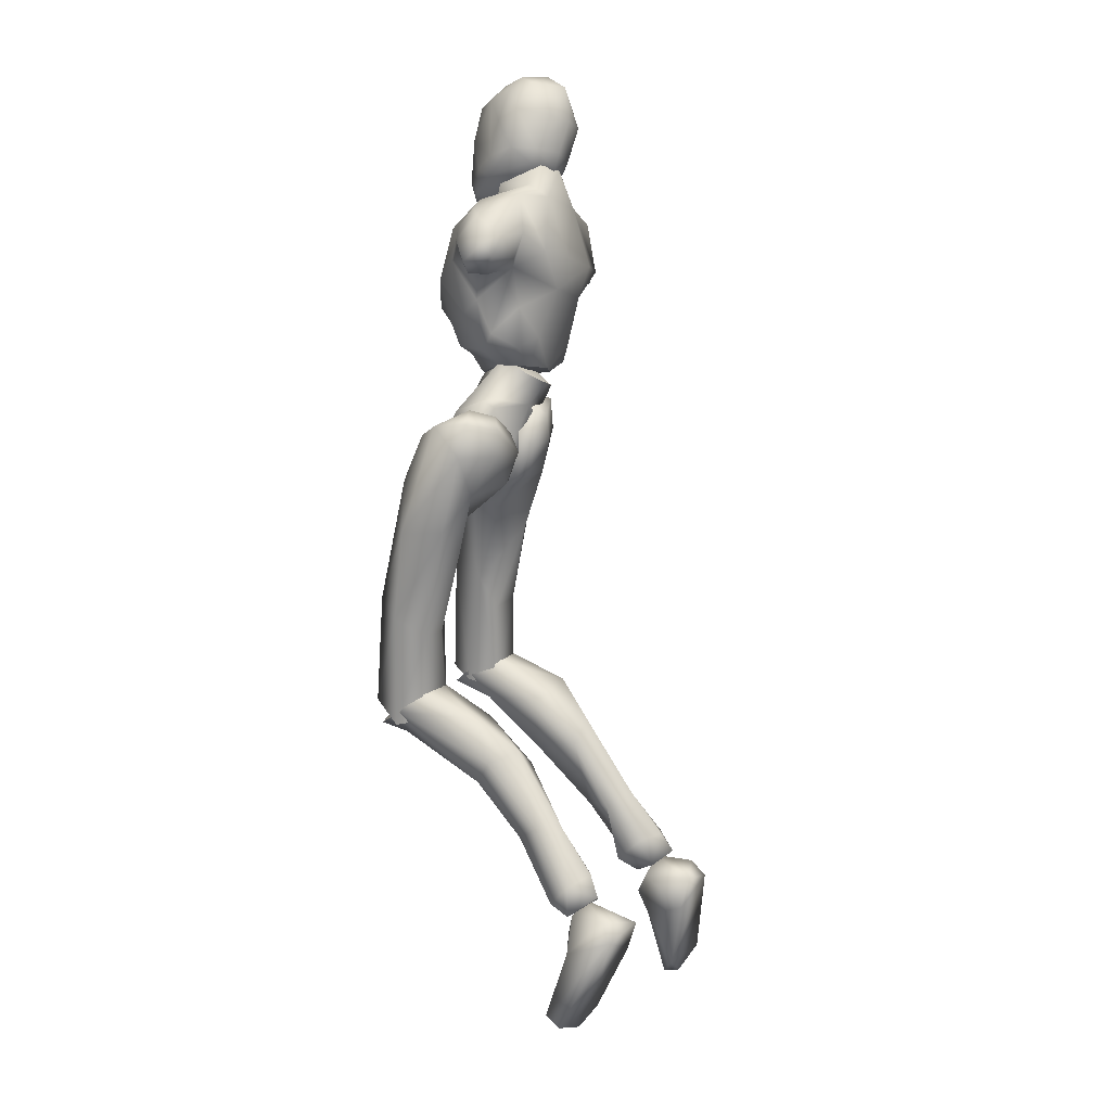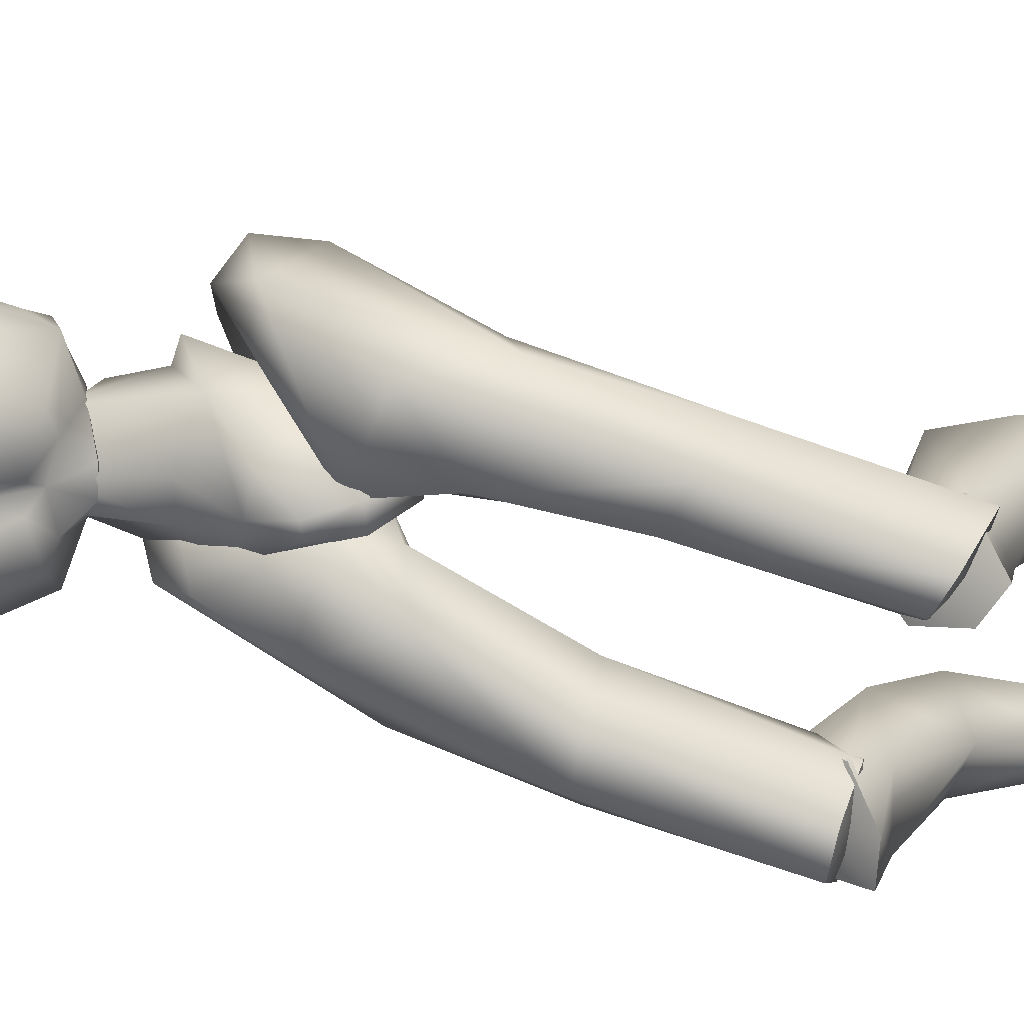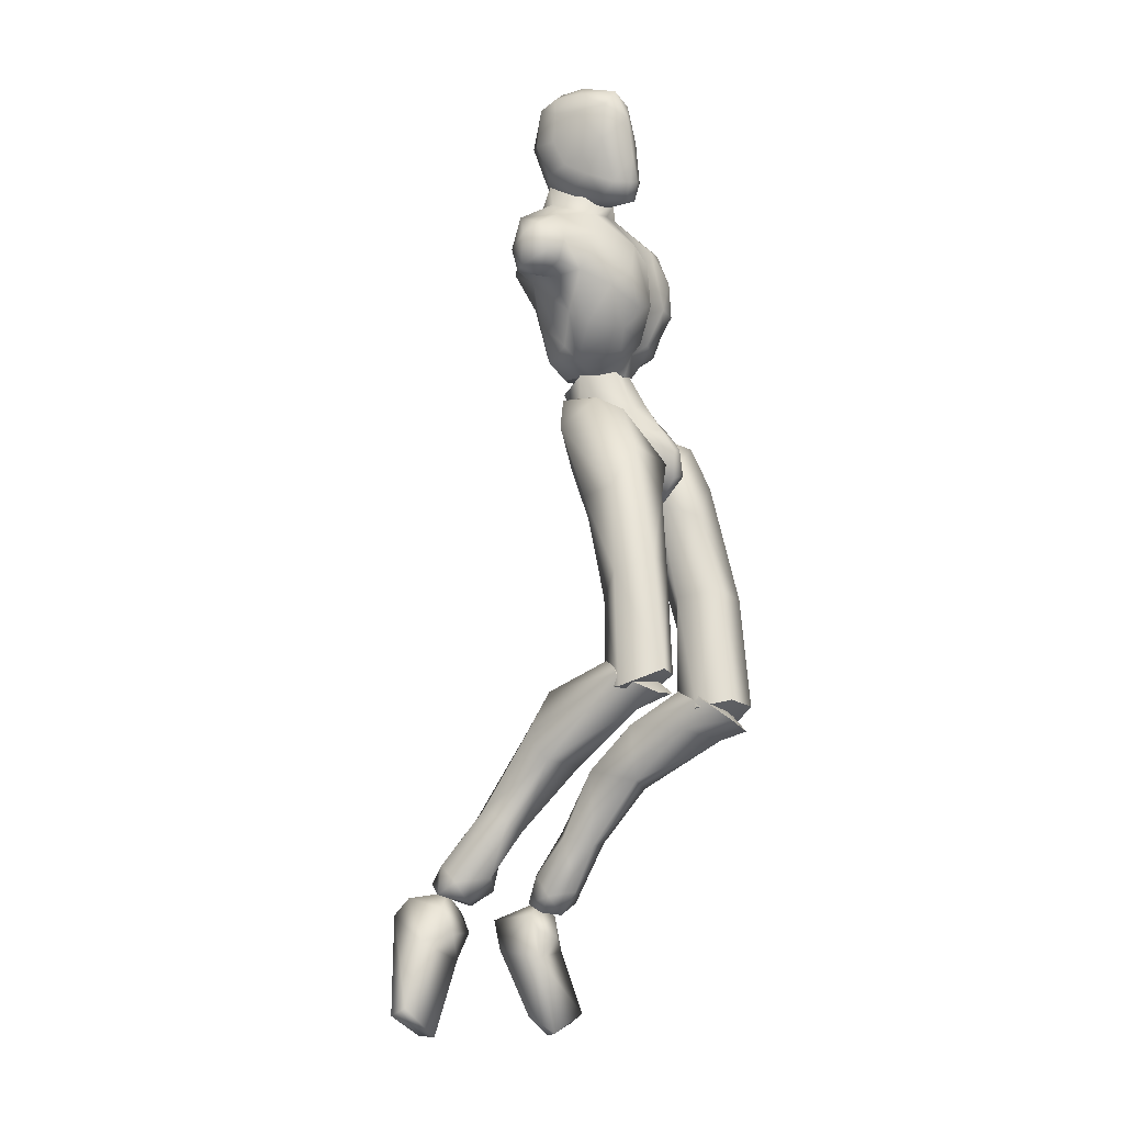
<metadata>
{"format":"obj","ext":"obj","renderer":"f3d","projection":"perspective","resolution":1024,"background":"white","views":[{"elev":16.0,"azim":122.8,"up":"+Z"},{"elev":-63.6,"azim":71.3,"up":"+Y"},{"elev":-20.8,"azim":-53.7,"up":"+Z"}]}
</metadata>
<code>
o Melee_Husk
v 0.9998 34.58 -4.783
v 1.852 31.52 -5.936
v 2.341 34.42 -4.74
v -1.102 36.47 -2.827
v -1.355 34.03 -1.729
v -1.204 30.66 -5.744
v -1.238 29.06 -8.411
v -3.018 30.81 -6.552
v -4.778 32.05 -8.889
v -5.437 34.36 -3.548
v -4.661 35.03 -7.304
v -4.467 36.74 -4.326
v -5.598 35.06 -8.276
v -2.497 29.68 -9.595
v -0.8665 28.13 -10.43
v -0.1152 28.07 -10.09
v 0.5509 29.43 -8.238
v -3.179 31.9 -1.899
v -4.393 31.99 -2.44
v -0.8491 33.94 -2.319
v -1.553 36.53 -2.291
v 0.513 36.7 -0.4286
v -3.668 29.41 -1.323
v -4.628 30.59 -2.741
v -3.023 30.81 -1.786
v -3.22 31.39 -3.661
v -1.951 31.53 -3.278
v -1.15 30.97 -1.693
v 1.364 33.95 -0.764
v 1.38 34.67 0.6891
v 0.182 36.65 2.812
v 0.6434 36.4 6.09
v 1.554 33.41 3.338
v 2.105 33.94 5.854
v 1.978 31.35 6.394
v 2.978 32.71 7.221
v 1.886 31.94 9.208
v 3.858 33.09 8.387
v 2.002 33.51 10.8
v 3.211 34.66 10.3
v 1.388 32 2.153
v 4.638 36.24 8.492
v 5.192 34.69 6.932
v 4.111 34.42 5.866
v 3.682 35.98 5.852
v -0.8097 36.12 11.78
v 2.84 36.85 8.967
v 4.156 36.77 7.337
v -0.03684 29.75 0.8514
v 1.072 29.44 4.545
v -0.2554 29.85 8.699
v -0.1166 32.63 11.19
v -4.744 34.45 12.17
v -4.771 31.08 10.36
v -4.684 31.55 12.06
v -6.657 29.97 10.57
v -6.543 30.71 9.928
v -8.293 30.69 9.299
v -6.679 27.83 6.054
v -10.82 28.71 5.514
v -7.901 27.45 2.967
v -4.832 27.56 1.138
v -12.84 31.24 7.357
v -3.746 28.15 6.938
v -6.031 34.71 13.62
v -9.971 33.88 10.6
v -13.29 34.77 8.016
v -9.385 31.04 10.64
v -9.767 34.3 12.5
v -0.9882 28.2 5.051
v -0.707 28.21 1.996
v -2.508 27.82 1.838
v -4.775 27.89 5.082
v -3.699 28.61 1.252
v -2.474 29.54 -0.9633
v -0.06804 30.54 -0.9447
v -15.43 32.81 4.948
v -14.4 31.16 3.333
v -14.68 31.72 5.908
v -13.24 30.31 4.651
v -12.91 31.09 2.976
v -11.65 29.88 2.316
v -9.547 28.29 1.344
v -6.462 27.59 0.2606
v -6.685 29.03 -1.153
v -8.999 30.87 -0.9785
v -14.38 34.79 4.515
v -14.73 33.55 2.486
v -13.22 32.63 1.883
v -11.94 32.46 2.258
v -10.05 32.15 -0.1475
v -7.77 32.96 -3.517
v -5.834 29.92 -2.683
v -5.116 33.47 -3.605
v -13.41 34.92 2.985
v -11.18 34.98 2.791
v -8.719 33.57 -2.355
v -7.803 35.8 -2.936
v -5.07 36.15 -3.351
v -9.296 35.62 -0.0451
v -8.648 26.94 10.93
v -9.046 26.29 12.96
v -9.604 27.93 10.87
v -7.77 26.72 11.27
v -6.855 27.12 11.7
v -7.13 27.5 10
v -8.051 27.67 9.683
v -9.375 29.23 9.856
v -10.59 29.84 11.8
v -10.4 31.65 10.97
v -11.43 31.55 12.89
v -11.11 33.47 12.64
v -12.34 32.12 14.88
v -12.01 34.07 15.24
v -12.61 31.74 17.29
v -11.93 33.67 18.7
v -12.28 31.99 18.92
v -10.65 32.46 20.48
v -11.02 29.89 19.93
v -8.62 31.14 20.51
v -9.909 34.56 19.75
v -10.39 35.62 16.39
v -9.866 34.9 13.57
v -9.266 34.8 12.62
v -7.294 35.3 13.23
v -7.703 35.41 14.53
v -8.674 35.78 17.05
v -9.621 28.89 19.74
v -10.98 26.68 18.41
v -9.244 26.62 17.79
v -10.16 25.98 15.91
v -7.534 27 15.22
v -11.24 27.83 14.01
v -12.5 29.6 16.78
v -12.06 29.55 18.67
v -11.76 27.18 16.98
v -7.954 28.52 18.72
v -5.072 30.26 14.23
v -5.474 30.9 17.15
v -4.741 32.61 15.14
v -5.605 32.61 18.25
v -5.876 34.33 14.96
v -7.195 30.75 19.4
v -7.858 32.59 20.19
v -7.025 35.12 17.61
v -5.409 34.04 13.88
v -4.717 30.43 12.64
v -5.808 28.59 13.07
v -5.881 28.33 10.91
v 4.798 47.27 -44.98
v 6.466 46.75 -45.35
v 4.795 45.83 -45.88
v 6.374 45.01 -45.92
v 8.252 46.49 -45.37
v 6.44 48.29 -43.92
v -0.2024 28.64 -12.51
v 1.057 28.54 -11.95
v 0.7591 30.69 -14.18
v 1.925 30.6 -13.66
v 0.8471 34.22 -13.22
v 1.628 34.16 -12.87
v 0.3583 35.7 -10.8
v 7.543 29.22 -31.29
v 6.159 26.3 -33.18
v 5.709 28.55 -33.7
v 4.113 26.4 -32.68
v 3.185 30.53 -32.93
v 2.63 28.23 -30.97
v 6.625 36.55 -36.3
v 3.649 35.47 -36.39
v 2.779 35.33 -31.88
v 3.356 30.19 -29.33
v 5.472 44.26 -39.14
v 3.019 39.52 -35.02
v 5.007 39.64 -33.39
v 4.795 40.58 -40.94
v 3.655 42.82 -40.19
v 4.215 46.02 -42.9
v 5.889 47.28 -42.34
v 3.706 44.38 -44.82
v 5.767 43.09 -44.3
v 6.571 40.74 -40.35
v 6.833 42.62 -39.04
v 7.223 38.05 -34.16
v 6.431 36.07 -30.79
v 6.494 29.93 -29.46
v 8.172 44.83 -44.67
v 7.91 46.23 -43.05
v 7.785 29.12 -22.93
v 6.023 25.69 -31.23
v 7.612 28.86 -32.45
v 0.8092 33.68 -13.28
v 2.439 32.6 -14.99
v 0.9436 30.9 -14
v 1.864 36.36 -11.66
v 0.6352 35.85 -11.48
v 1.093 37.13 -8.944
v 0.5859 35.98 -7.52
v 2.775 36 -5.811
v 3.631 36.83 -6.662
v 4.393 34.6 -5.159
v 6.238 35.49 -5.905
v 6.029 32.21 -6.451
v 6.944 35.23 -8.627
v 7.416 29.72 -15.53
v 6.381 33.16 -15.23
v 6.294 31.17 -24.47
v 6.669 30.82 -31.96
v 3.554 31.25 -32.13
v 3.965 31.11 -24.73
v 4.725 33.68 -17.13
v 5.232 35.26 -12.07
v 3.892 36.87 -8.89
v 3.818 31.85 -6.809
v 5.012 30.21 -7.66
v 5.513 28.69 -11.52
v 0.6469 29 -11.37
v 2.666 28.04 -15.05
v 2.563 30.34 -21.84
v 2.675 28.82 -31.53
v 3.662 26.97 -21.52
v 4.005 26.27 -31.03
v 6.14 26.54 -21.88
v -7.552 32.35 12.68
v -7.992 35.21 13.11
v -4.984 36.13 11.24
v -9.6 35.63 9.853
v -10.69 37.2 4.459
v -12.48 35.59 5.091
v 1.53 37.1 6.987
v 0.06183 37 8.811
v -1.461 38.21 7.24
v -4.208 38.6 6.482
v -8.116 38.18 5.304
v -7.322 37.64 2.768
v -6.744 36.9 -1.329
v -3.431 37.03 -2.675
v -3.361 38.07 3.962
v -1.444 37.47 0.2692
v -2.634 32.59 -15.01
v -0.9647 33.63 -13.32
v -1.156 30.85 -14.04
v -1.953 36.33 -11.68
v -0.7311 35.79 -11.51
v -1.136 37.07 -8.969
v -0.632 35.91 -7.554
v -2.8 35.96 -5.819
v -3.651 36.81 -6.657
v -4.434 34.59 -5.152
v -6.272 35.51 -5.873
v -6.127 32.24 -6.43
v -7.016 35.27 -8.586
v -7.666 29.79 -15.5
v -6.568 33.21 -15.2
v -8.135 29.22 -22.89
v -6.626 31.25 -24.45
v -8.081 28.99 -32.42
v -7.098 30.93 -31.93
v -3.977 31.31 -32.15
v -6.533 25.8 -31.22
v -4.303 31.15 -24.74
v -4.926 33.72 -17.12
v -5.344 35.28 -12.06
v -3.938 36.86 -8.881
v -3.927 31.84 -6.816
v -5.16 30.22 -7.658
v -5.734 28.72 -11.51
v -0.8616 28.94 -11.42
v -2.941 28.03 -15.08
v -2.879 30.35 -21.87
v -3.134 28.86 -31.55
v -4.033 27 -21.55
v -4.502 26.34 -31.05
v -6.522 26.61 -21.88
v -3.758 30.61 -33.08
v -3.134 28.48 -30.95
v -4.502 26.47 -32.56
v -6.175 28.47 -33.75
v -6.533 26.25 -33.08
v -8.081 29.22 -31.42
v -7.405 36.23 -36.91
v -4.382 35.27 -36.88
v -3.588 35.49 -32.36
v -3.978 30.51 -29.47
v -3.961 39.44 -35.79
v -5.981 39.58 -34.2
v -6.551 43.77 -40.26
v -7.046 46.53 -43.67
v -5.307 45.31 -44.11
v -4.652 42.34 -41.18
v -5.675 40 -41.79
v -7.614 47.41 -45.33
v -5.909 46.39 -46.29
v -4.69 43.57 -45.91
v -6.7 42.23 -45.33
v -7.467 40.12 -41.24
v -7.838 42.07 -40.07
v -8.108 37.84 -34.89
v -7.289 36.13 -31.38
v -7.098 30.11 -29.62
v -5.825 44.9 -47.08
v -7.363 44 -47.09
v -9.174 43.82 -45.86
v -9.005 45.34 -44.33
v -9.316 45.42 -46.67
v -6.136 45.52 -47.65
v -7.843 45.7 -46.26
v -6.051 44.86 -49.2
v -8.857 45.31 -47.65
v -8.113 44.77 -49.66
v -6.464 45.68 -51.33
v -6.186 49.82 -46.85
v -5.836 49.33 -49.62
v -6.687 48.05 -55.59
v -7.916 46.61 -57.34
v -8.38 47.78 -57.17
v -11.5 47.94 -56
v -11.57 46.49 -55.54
v -10.09 46.35 -50.3
v -9.058 48.56 -46.53
v -9.431 49.7 -47.81
v -7.544 45.77 -46.64
v 1.139 32.98 -9.193
v 2.952 32.39 -9.754
v 1.846 35.33 -5.356
v -0.1307 35.91 -8.303
v 6.333 47.14 -44.47
v 5.253 51.27 -45.83
v 4.669 46.93 -45.9
v 4.941 50.35 -48.5
v 5.147 46.4 -49.53
v 5.833 47.96 -54.11
v 6.925 46.09 -55.53
v 7.532 47.22 -55.52
v 10.6 47.19 -54.22
v 10.46 45.84 -53.52
v 8.794 46.8 -48.42
v 6.602 45.61 -47.65
v 7.337 46.39 -45.71
v 7.921 49.73 -45.14
v 8.487 50.59 -46.58
v 4.554 46.02 -47.33
v -1.134 35.99 -8.75
v -4.695 35.86 -8.269
v -1.927 36.22 -5.572
v -2.66 37.3 -3.73
v -2.566 32.83 -12.21
v -2.904 34.36 -3.46
v -1.257 32.92 -9.229
v -3.443 34.9 -2.405
v -5.554 28.6 -32.44
v -5.554 28.1 -30.72
v 5.079 28.51 -32.44
v -6.808 32.75 10.8
v 5.061 27.95 -30.72
f 1 2 3
f 4 5 1
f 5 2 1
f 2 5 6
f 2 6 7
f 6 8 7
f 8 9 7
f 10 9 8
f 9 10 11
f 10 12 11
f 9 11 13
f 9 14 7
f 7 14 15
f 7 15 16
f 17 7 16
f 17 2 7
f 18 6 5
f 6 18 8
f 19 8 18
f 8 19 10
f 20 21 22
f 23 24 25
f 26 25 24
f 26 27 25
f 25 27 28
f 27 20 28
f 28 20 29
f 29 20 22
f 30 29 22
f 30 22 31
f 30 31 32
f 30 32 33
f 33 32 34
f 33 34 35
f 35 34 36
f 35 36 37
f 36 38 37
f 38 39 37
f 38 40 39
f 33 29 30
f 29 33 41
f 33 35 41
f 38 42 40
f 42 38 43
f 44 43 38
f 36 44 38
f 34 44 36
f 34 45 44
f 34 32 45
f 39 40 46
f 46 40 47
f 42 47 40
f 42 48 47
f 43 48 42
f 44 48 43
f 45 48 44
f 29 41 49
f 49 41 50
f 41 35 50
f 50 35 51
f 51 35 37
f 51 37 52
f 39 52 37
f 52 39 46
f 53 52 46
f 54 52 53
f 55 54 53
f 56 54 55
f 57 54 56
f 57 56 58
f 59 57 58
f 58 60 59
f 60 61 59
f 59 61 62
f 52 54 51
f 58 63 60
f 57 64 54
f 65 55 53
f 63 66 67
f 63 58 66
f 58 68 66
f 58 56 68
f 68 69 66
f 51 54 64
f 64 70 51
f 51 70 50
f 50 70 71
f 71 49 50
f 49 71 72
f 71 70 72
f 70 64 72
f 72 64 73
f 57 73 64
f 73 57 59
f 59 62 73
f 74 73 62
f 73 74 72
f 72 74 75
f 72 75 49
f 49 75 76
f 77 78 79
f 79 78 80
f 78 81 80
f 81 82 80
f 82 60 80
f 82 83 60
f 83 61 60
f 83 84 61
f 61 84 62
f 84 85 62
f 23 62 85
f 74 62 23
f 23 25 74
f 25 75 74
f 28 75 25
f 28 76 75
f 29 76 28
f 49 76 29
f 82 86 83
f 86 85 83
f 85 84 83
f 80 60 63
f 63 79 80
f 79 63 67
f 79 67 77
f 77 67 87
f 87 88 77
f 88 78 77
f 88 89 78
f 89 81 78
f 89 90 81
f 90 82 81
f 90 91 82
f 91 86 82
f 91 92 86
f 86 92 85
f 93 85 92
f 23 85 93
f 93 24 23
f 93 92 24
f 24 92 94
f 94 26 24
f 95 88 87
f 88 95 89
f 95 90 89
f 96 90 95
f 96 91 90
f 96 97 91
f 92 91 97
f 92 97 98
f 94 92 98
f 99 94 98
f 98 97 100
f 100 97 96
f 101 102 103
f 102 104 105
f 101 104 102
f 101 106 104
f 107 106 101
f 107 101 103
f 108 107 103
f 109 108 103
f 108 109 110
f 109 111 110
f 111 112 110
f 111 113 112
f 112 113 114
f 114 113 115
f 116 114 115
f 116 115 117
f 118 116 117
f 118 117 119
f 118 119 120
f 116 118 121
f 116 121 122
f 114 116 122
f 114 122 123
f 123 112 114
f 123 124 112
f 124 110 112
f 125 124 123
f 126 125 123
f 123 127 126
f 122 127 123
f 122 121 127
f 120 119 128
f 129 128 119
f 129 130 128
f 130 129 131
f 131 132 130
f 132 131 102
f 131 133 102
f 103 102 133
f 103 133 109
f 133 111 109
f 133 134 111
f 111 134 113
f 113 134 115
f 115 134 117
f 117 134 135
f 119 117 135
f 135 129 119
f 129 135 136
f 129 136 131
f 136 133 131
f 134 133 136
f 134 136 135
f 130 132 137
f 132 138 137
f 138 139 137
f 139 138 140
f 139 140 141
f 140 142 141
f 139 141 143
f 139 143 137
f 128 130 137
f 137 120 128
f 137 143 120
f 143 144 120
f 141 144 143
f 144 141 145
f 145 141 142
f 145 142 127
f 127 142 126
f 126 142 125
f 125 142 146
f 146 142 140
f 147 146 140
f 147 140 138
f 138 148 147
f 138 132 148
f 132 105 148
f 102 105 132
f 121 145 127
f 144 145 121
f 118 144 121
f 144 118 120
f 148 149 147
f 149 148 105
f 149 105 106
f 104 106 105
f 150 151 152
f 152 151 153
f 153 151 154
f 154 151 155
f 155 151 150
f 14 156 15
f 156 157 15
f 16 15 157
f 157 17 16
f 156 158 157
f 159 157 158
f 158 160 159
f 161 159 160
f 161 160 162
f 163 164 165
f 166 165 164
f 165 166 167
f 168 167 166
f 163 165 169
f 165 170 169
f 165 167 170
f 170 167 171
f 168 171 167
f 172 171 168
f 173 174 175
f 175 174 171
f 170 171 174
f 176 169 170
f 170 174 176
f 176 174 177
f 173 177 174
f 177 173 178
f 173 179 178
f 179 155 150
f 178 179 150
f 150 180 178
f 180 177 178
f 181 177 180
f 181 176 177
f 182 176 181
f 182 169 176
f 169 182 183
f 169 183 184
f 175 184 183
f 184 175 185
f 171 185 175
f 171 172 185
f 172 186 185
f 186 163 185
f 184 185 163
f 184 163 169
f 183 173 175
f 152 180 150
f 180 152 153
f 181 180 153
f 187 181 153
f 181 187 182
f 182 187 183
f 183 187 188
f 173 183 188
f 179 173 188
f 188 155 179
f 154 155 188
f 187 154 188
f 187 153 154
f 189 190 191
f 192 193 194
f 192 195 193
f 192 196 195
f 197 195 196
f 196 198 197
f 198 199 197
f 199 200 197
f 199 201 200
f 202 200 201
f 202 201 203
f 204 202 203
f 204 203 205
f 206 204 205
f 189 206 205
f 189 207 206
f 207 189 191
f 191 208 207
f 208 209 207
f 207 209 210
f 207 210 211
f 206 207 211
f 211 212 206
f 204 206 212
f 212 213 204
f 213 202 204
f 200 202 213
f 197 200 213
f 195 197 213
f 195 213 212
f 212 193 195
f 211 193 212
f 201 214 203
f 215 203 214
f 215 216 203
f 216 215 217
f 217 218 216
f 194 218 217
f 218 194 219
f 194 193 219
f 219 193 211
f 219 211 210
f 210 209 219
f 209 220 219
f 219 220 221
f 222 221 220
f 222 190 221
f 190 223 221
f 189 223 190
f 189 205 223
f 223 205 216
f 203 216 205
f 216 218 223
f 221 223 218
f 221 218 219
f 215 214 217
f 224 55 65
f 224 56 55
f 56 224 68
f 68 224 69
f 69 224 225
f 224 65 225
f 53 46 226
f 65 53 226
f 226 225 65
f 227 225 226
f 225 227 69
f 66 69 227
f 67 66 227
f 67 227 228
f 229 67 228
f 228 96 229
f 229 96 95
f 87 229 95
f 87 67 229
f 230 48 45
f 48 230 47
f 231 47 230
f 46 47 231
f 46 231 232
f 46 232 226
f 226 232 233
f 226 233 227
f 234 227 233
f 228 227 234
f 235 228 234
f 96 228 235
f 100 96 235
f 100 235 236
f 236 98 100
f 236 99 98
f 237 99 236
f 237 236 235
f 238 237 235
f 235 234 238
f 233 238 234
f 232 238 233
f 232 32 238
f 32 232 231
f 32 231 230
f 32 230 45
f 32 31 238
f 238 31 239
f 22 239 31
f 21 239 22
f 21 237 239
f 239 237 238
f 240 241 242
f 243 241 240
f 244 241 243
f 243 245 244
f 246 244 245
f 247 246 245
f 248 247 245
f 247 248 249
f 250 249 248
f 249 250 251
f 250 252 251
f 251 252 253
f 252 254 253
f 254 255 253
f 255 254 256
f 255 256 257
f 258 257 256
f 259 258 256
f 260 255 257
f 259 256 261
f 261 256 262
f 256 254 262
f 263 262 254
f 254 252 263
f 264 263 252
f 250 264 252
f 250 248 264
f 248 245 264
f 245 243 264
f 264 243 263
f 240 263 243
f 240 262 263
f 265 249 251
f 251 266 265
f 267 266 251
f 266 267 268
f 269 268 267
f 269 242 268
f 242 269 270
f 240 242 270
f 240 270 262
f 262 270 261
f 259 261 270
f 271 259 270
f 270 272 271
f 273 271 272
f 260 273 272
f 274 260 272
f 274 255 260
f 253 255 274
f 253 274 267
f 267 251 253
f 269 272 270
f 274 272 269
f 269 267 274
f 265 266 268
f 275 276 277
f 277 278 275
f 278 277 279
f 279 280 278
f 278 280 281
f 282 278 281
f 275 278 282
f 275 282 283
f 283 276 275
f 283 284 276
f 283 282 285
f 285 286 283
f 285 287 286
f 288 287 289
f 287 290 289
f 290 287 285
f 285 291 290
f 285 282 291
f 281 291 282
f 292 288 293
f 288 289 293
f 294 293 289
f 290 294 289
f 290 295 294
f 291 295 290
f 291 296 295
f 281 296 291
f 296 281 297
f 297 281 298
f 298 286 297
f 286 298 299
f 299 283 286
f 284 283 299
f 300 284 299
f 280 300 299
f 299 298 280
f 280 298 281
f 287 297 286
f 294 301 293
f 301 294 302
f 294 295 302
f 295 303 302
f 303 295 296
f 303 296 297
f 303 297 304
f 297 287 304
f 287 288 304
f 292 304 288
f 292 305 304
f 305 303 304
f 302 303 305
f 306 307 308
f 307 309 308
f 309 310 308
f 311 308 310
f 311 306 308
f 312 307 306
f 312 306 313
f 311 313 306
f 314 313 311
f 315 314 311
f 314 315 316
f 317 316 315
f 318 317 315
f 318 315 311
f 319 318 311
f 311 310 319
f 309 319 310
f 319 309 320
f 309 307 320
f 312 320 307
f 321 320 312
f 319 320 321
f 318 319 321
f 317 318 321
f 322 305 292
f 322 302 305
f 322 301 302
f 322 293 301
f 322 292 293
f 323 217 214
f 323 194 217
f 323 192 194
f 323 196 192
f 323 198 196
f 323 199 198
f 323 201 199
f 323 214 201
f 324 17 157
f 324 2 17
f 324 3 2
f 324 325 3
f 324 326 325
f 324 162 326
f 324 161 162
f 324 159 161
f 324 157 159
f 327 328 329
f 329 328 330
f 330 331 329
f 330 332 331
f 332 333 331
f 333 332 334
f 334 335 333
f 335 336 333
f 333 336 331
f 336 337 331
f 338 331 337
f 337 339 338
f 339 337 340
f 327 339 340
f 340 328 327
f 340 341 328
f 340 337 341
f 337 336 341
f 336 335 341
f 329 331 342
f 342 331 338
f 338 339 342
f 339 327 342
f 327 329 342
f 326 162 343
f 344 345 343
f 326 343 345
f 345 325 326
f 13 11 344
f 345 344 11
f 11 12 345
f 345 12 346
f 345 346 4
f 4 1 345
f 325 345 1
f 1 3 325
f 343 347 344
f 344 347 13
f 13 347 9
f 9 347 14
f 14 347 156
f 156 347 158
f 158 347 160
f 160 347 162
f 162 347 343
f 27 348 20
f 20 348 21
f 21 348 237
f 237 348 99
f 99 348 94
f 94 348 26
f 26 348 27
f 249 349 247
f 247 349 246
f 246 349 244
f 244 349 241
f 241 349 242
f 242 349 268
f 268 349 265
f 265 349 249
f 328 341 330
f 332 330 341
f 335 332 341
f 335 334 332
f 4 350 5
f 5 350 18
f 18 350 19
f 19 350 10
f 10 350 12
f 12 350 346
f 346 350 4
f 316 317 314
f 314 317 321
f 313 314 321
f 321 312 313
f 258 351 257
f 257 351 260
f 260 351 273
f 273 351 271
f 271 351 259
f 259 351 258
f 300 352 284
f 284 352 276
f 276 352 277
f 277 352 279
f 279 352 280
f 280 352 300
f 191 353 208
f 208 353 209
f 209 353 220
f 220 353 222
f 222 353 190
f 190 353 191
f 108 110 354
f 124 354 110
f 125 354 124
f 125 146 354
f 354 146 147
f 147 149 354
f 149 106 354
f 354 106 107
f 108 354 107
f 172 355 186
f 186 355 163
f 163 355 164
f 164 355 166
f 166 355 168
f 168 355 172

</code>
